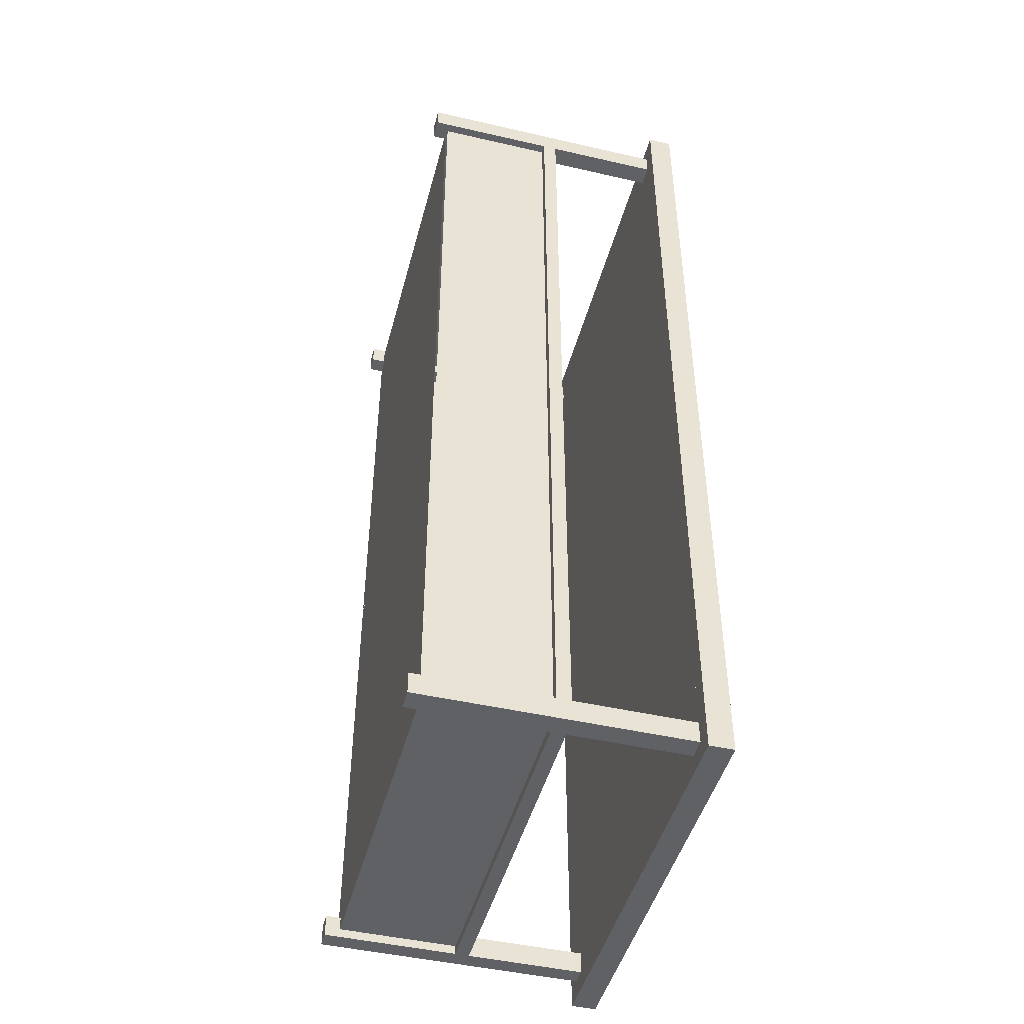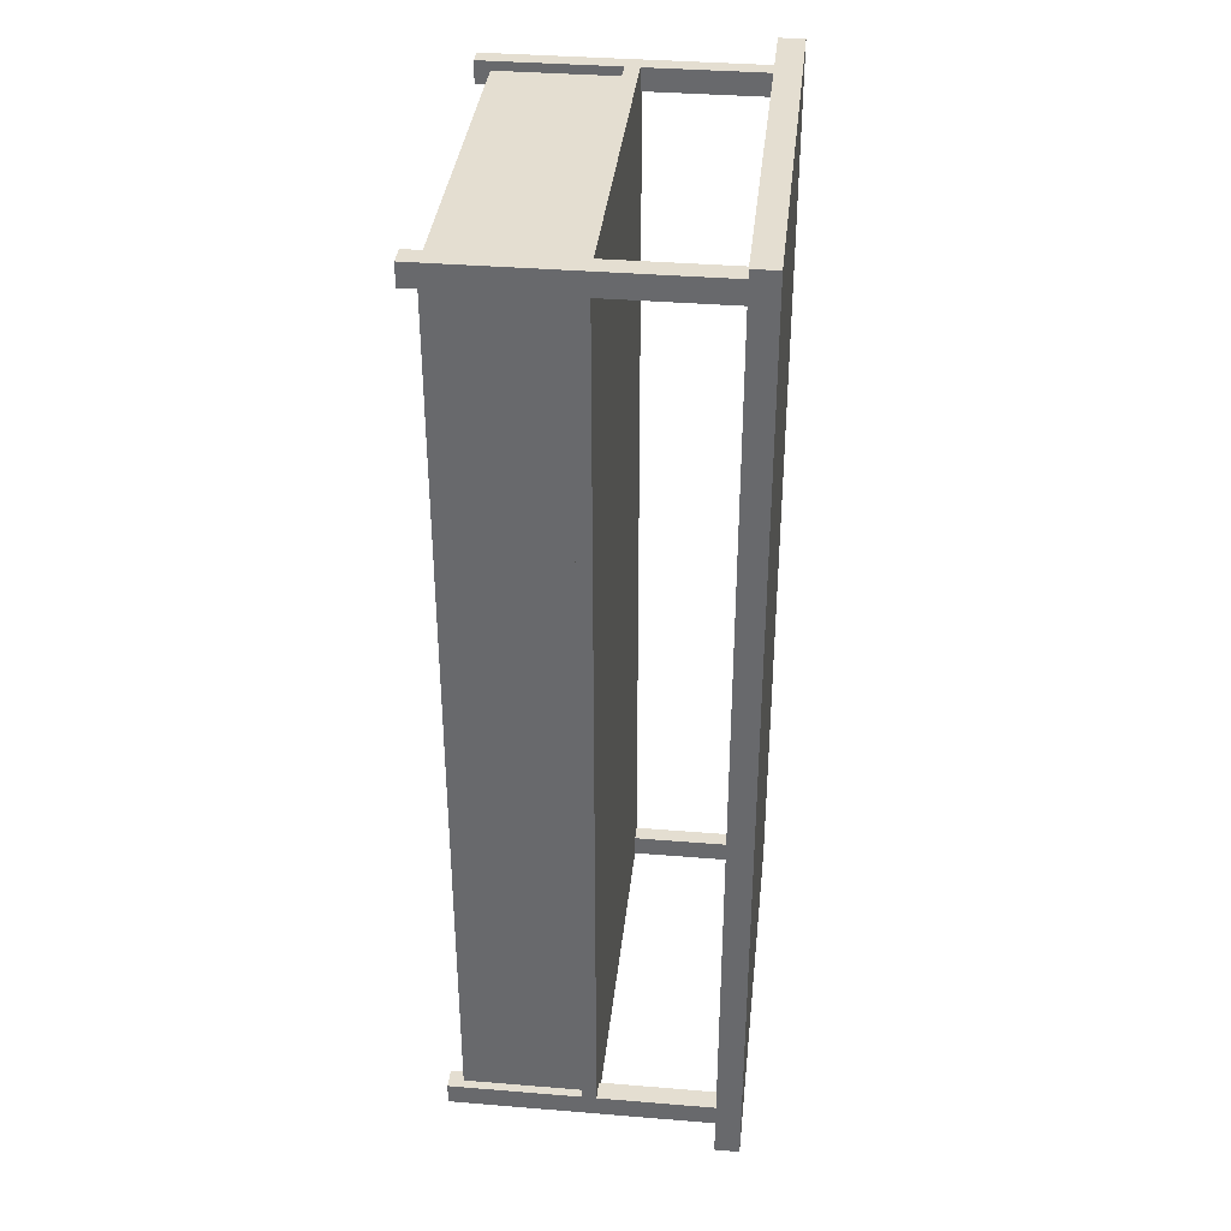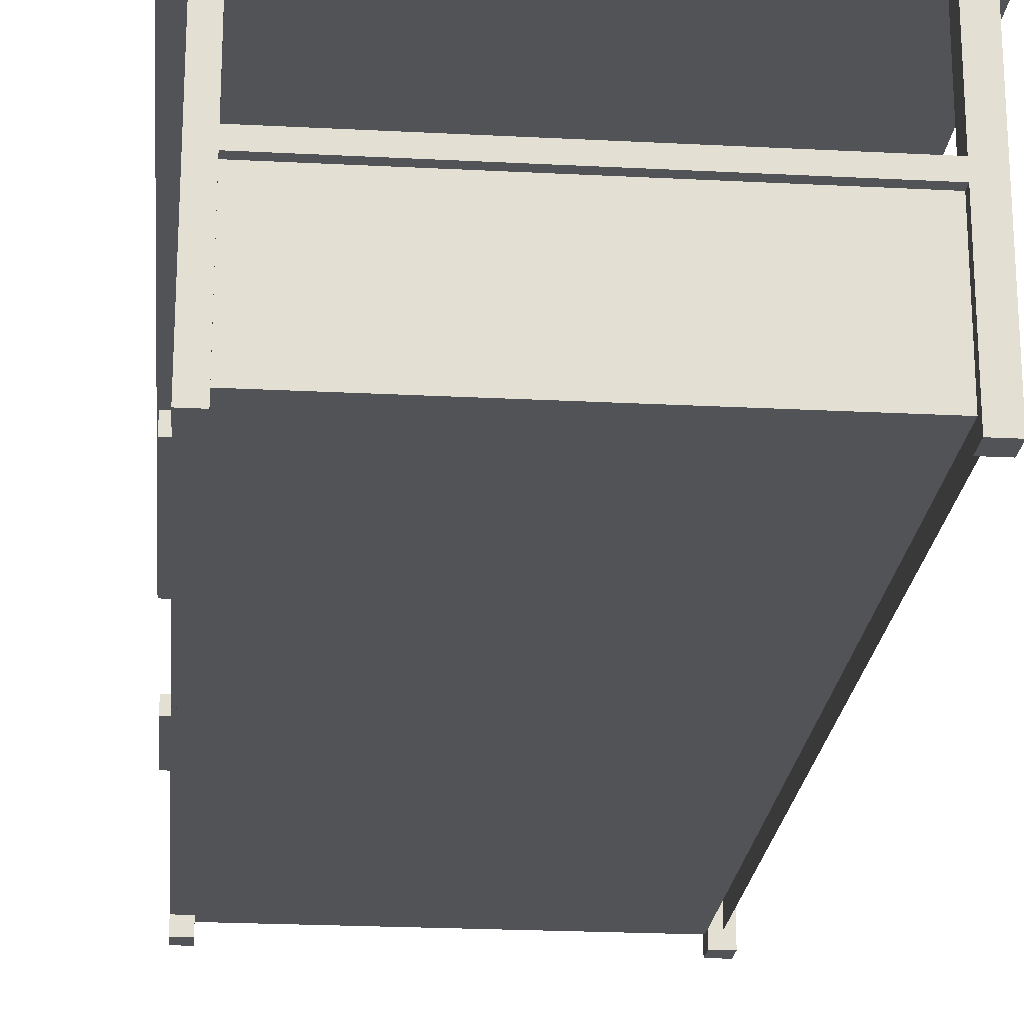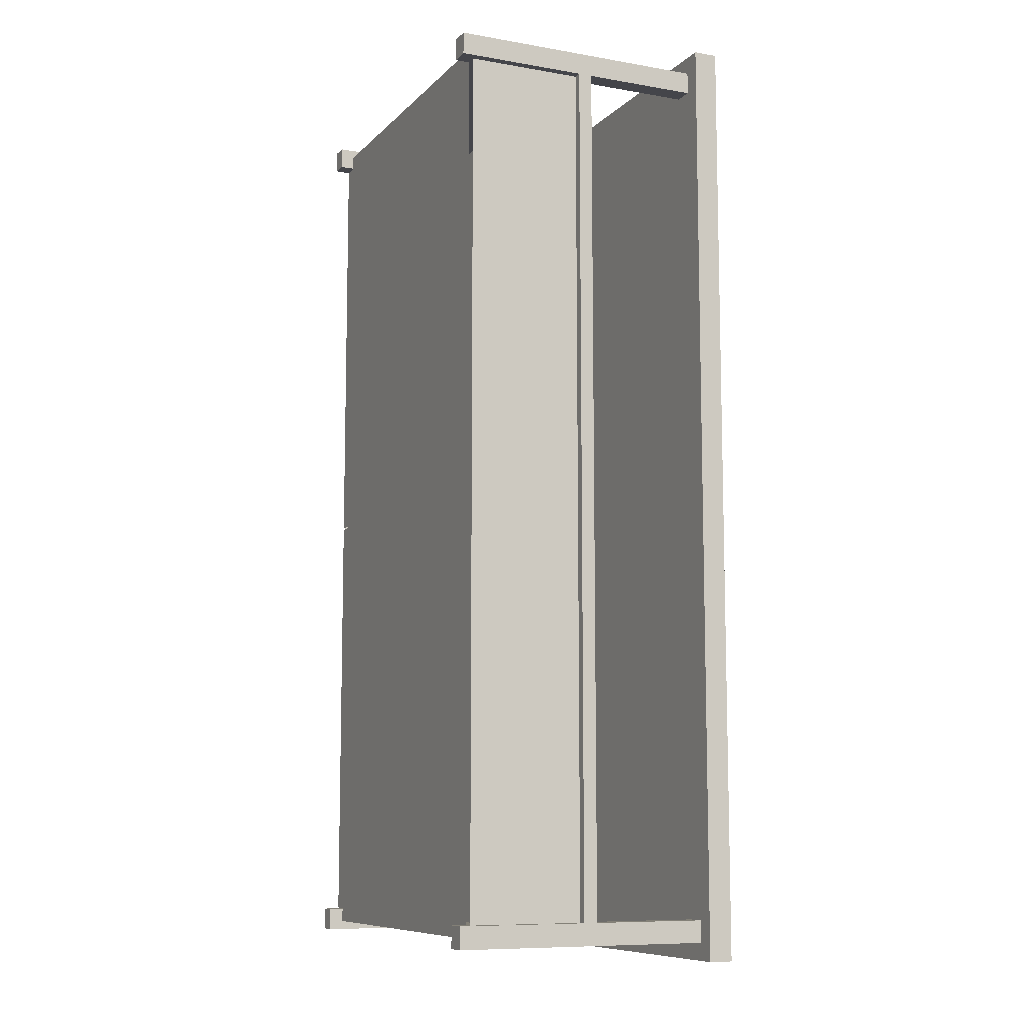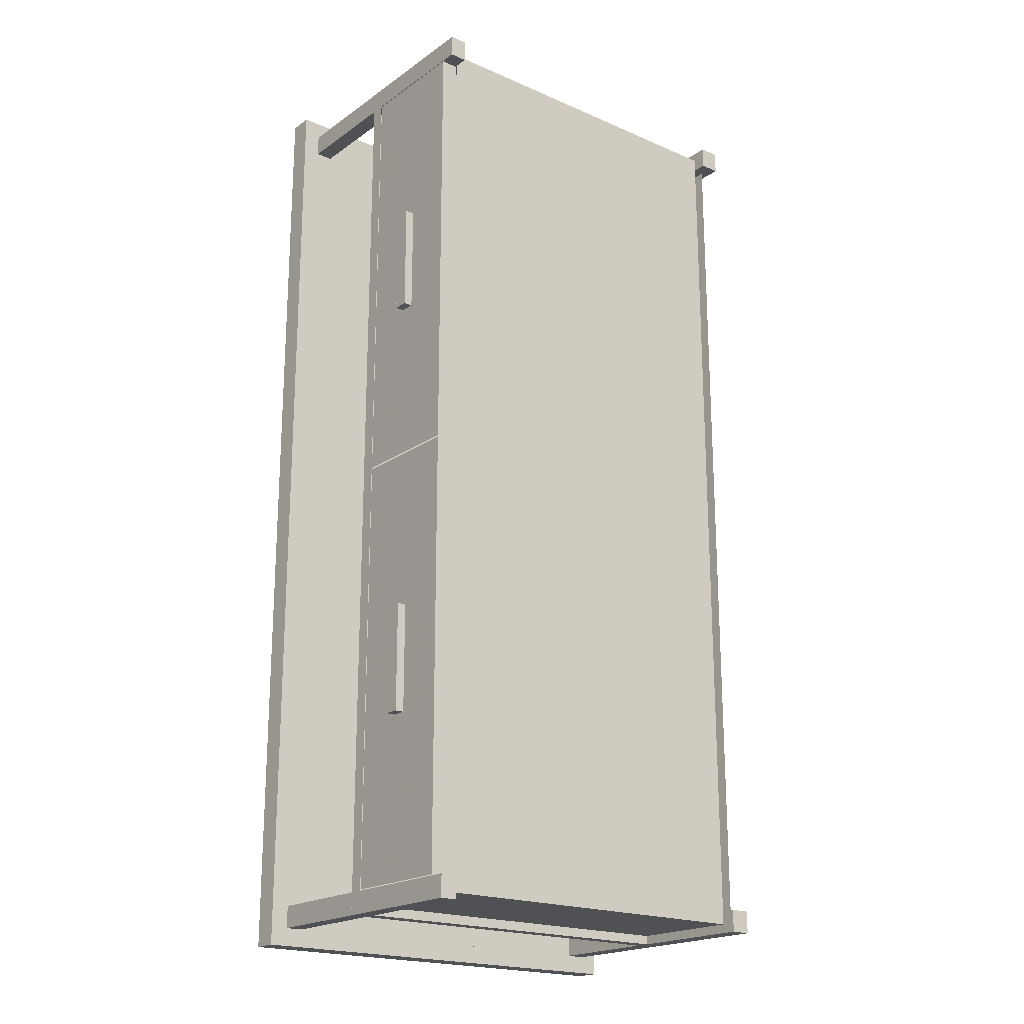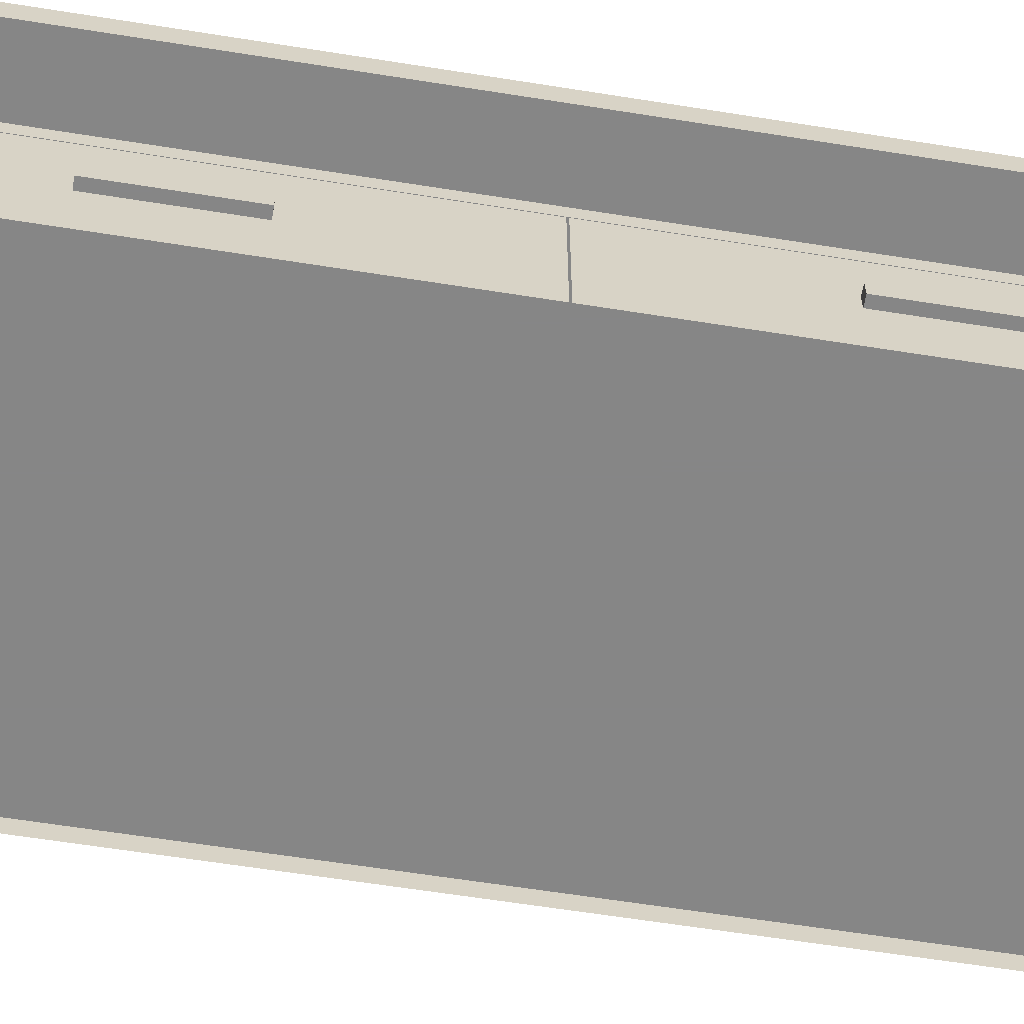
<metadata>
{"format":"obj","ext":"obj","renderer":"f3d","projection":"perspective","resolution":1024,"background":"white","views":[{"elev":-46.3,"azim":75.3,"up":"+Z"},{"elev":36.5,"azim":96.1,"up":"+Z"},{"elev":-22.3,"azim":-5.2,"up":"+Y"},{"elev":-9.2,"azim":65.6,"up":"+Z"},{"elev":-20.0,"azim":-38.5,"up":"+Z"},{"elev":-62.2,"azim":-99.2,"up":"+Y"}]}
</metadata>
<code>
o Cube
v -0.5539 -0.4047 1.293
v -0.5539 -0.4047 -1.293
v 0.5539 -0.4047 -1.293
v 0.5539 -0.4047 1.293
v -0.5539 0.4047 1.293
v -0.5539 0.4047 -1.293
v 0.5539 0.4047 -1.293
v 0.5539 0.4047 1.293
v -0.5539 -0.03245 1.293
v -0.5539 -0.03245 -1.293
v 0.5539 -0.03245 -1.293
v 0.5539 -0.03245 1.293
v -0.5539 0.3358 1.293
v -0.5539 0.3358 -1.293
v 0.5539 0.3358 -1.293
v 0.5539 0.3358 1.293
v -0.6039 0.4047 1.293
v -0.6039 0.4047 -1.293
v -0.6039 0.3358 1.293
v -0.6039 0.3358 -1.293
v -0.5539 0.4047 1.343
v 0.5539 0.4047 1.343
v -0.5539 0.3358 1.343
v 0.5539 0.3358 1.343
v 0.6039 0.4047 -1.293
v 0.6039 0.4047 1.293
v 0.6039 0.3358 -1.293
v 0.6039 0.3358 1.293
v -0.5539 0.4047 -1.343
v 0.5539 0.4047 -1.343
v -0.5539 0.3358 -1.343
v 0.5539 0.3358 -1.343
v -0.5539 -0.3637 -1.293
v 0.5539 -0.3637 -1.293
v 0.5539 -0.3637 1.293
v -0.5539 -0.3637 1.293
v -0.5539 0.4047 1.231
v -0.5539 0.4047 -1.231
v -0.5539 -0.4047 -1.231
v -0.5539 -0.4047 1.231
v 0.5539 0.4047 -1.231
v 0.5539 0.4047 1.231
v 0.5539 -0.4047 1.231
v 0.5539 -0.4047 -1.231
v -0.5539 -0.03245 -1.231
v -0.5539 -0.03245 1.231
v 0.5539 -0.03245 1.231
v 0.5539 -0.03245 -1.231
v -0.5539 0.3358 -1.231
v -0.5539 0.3358 1.231
v 0.5539 0.3358 1.231
v 0.5539 0.3358 -1.231
v -0.6039 0.4047 1.231
v -0.6039 0.4047 -1.231
v -0.6039 0.3358 -1.231
v -0.6039 0.3358 1.231
v 0.6039 0.4047 -1.231
v 0.6039 0.4047 1.231
v 0.6039 0.3358 1.231
v 0.6039 0.3358 -1.231
v -0.5539 -0.3637 -1.231
v -0.5539 -0.3637 1.231
v 0.5539 -0.3637 1.231
v 0.5539 -0.3637 -1.231
v -0.5539 0.4047 1.343
v -0.5539 0.3358 1.343
v -0.6039 0.4047 1.343
v -0.6039 0.3358 1.343
v 0.6039 0.4047 1.293
v 0.6039 0.3358 1.293
v 0.6039 0.4047 1.343
v 0.6039 0.3358 1.343
v 0.5539 0.4047 -1.343
v 0.5539 0.3358 -1.343
v 0.6039 0.4047 -1.343
v 0.6039 0.3358 -1.343
v -0.6039 0.4047 -1.293
v -0.6039 0.3358 -1.293
v -0.6039 0.4047 -1.343
v -0.6039 0.3358 -1.343
v -0.5054 0.4047 -1.293
v 0.4974 0.4047 -1.293
v 0.4974 -0.4047 -1.293
v -0.5054 -0.4047 -1.293
v 0.4974 0.4047 1.293
v -0.5054 0.4047 1.293
v -0.5054 -0.4047 1.293
v 0.4974 -0.4047 1.293
v 0.4974 -0.03245 -1.293
v -0.5054 -0.03245 -1.293
v -0.5054 -0.03245 1.293
v 0.4974 -0.03245 1.293
v 0.4974 0.3358 -1.293
v -0.5054 0.3358 -1.293
v -0.5054 0.3358 1.293
v 0.4974 0.3358 1.293
v 0.4974 0.4047 1.343
v -0.5054 0.4047 1.343
v -0.5054 0.3358 1.343
v 0.4974 0.3358 1.343
v -0.5054 0.4047 -1.343
v 0.4974 0.4047 -1.343
v 0.4974 0.3358 -1.343
v -0.5054 0.3358 -1.343
v 0.4974 -0.3637 -1.293
v -0.5054 -0.3637 -1.293
v -0.5054 -0.3637 1.293
v 0.4974 -0.3637 1.293
v -0.5054 -0.4047 1.231
v 0.4974 -0.4047 1.231
v -0.5054 -0.4047 -1.231
v 0.4974 -0.4047 -1.231
v 0.4974 0.4047 1.231
v -0.5054 0.4047 1.231
v 0.4974 0.4047 -1.231
v -0.5054 0.4047 -1.231
v -0.5539 0.00716 1.293
v -0.5539 0.00716 -1.293
v 0.5539 0.00716 -1.293
v 0.5539 0.00716 1.293
v -0.5539 0.00716 1.231
v -0.5539 0.00716 -1.231
v 0.5539 0.00716 -1.231
v 0.5539 0.00716 1.231
v -0.5054 0.00716 -1.293
v 0.4974 0.00716 -1.293
v 0.4974 0.00716 1.293
v -0.5054 0.00716 1.293
v 0.4974 -0.03245 -1.268
v -0.5054 -0.03245 -1.268
v 0.4974 -0.3637 -1.268
v -0.5054 -0.3637 -1.268
v -0.5054 -0.03245 1.268
v 0.4974 -0.03245 1.268
v -0.5054 -0.3637 1.268
v 0.4974 -0.3637 1.268
v 0.5289 -0.03245 1.231
v 0.5289 -0.03245 -1.231
v 0.5289 -0.3637 1.231
v 0.5289 -0.3637 -1.231
v -0.5539 -0.03245 0
v -0.5539 -0.1981 1.231
v -0.5539 -0.1981 -1.231
v -0.5539 -0.03245 -0.6156
v -0.5539 -0.3612 0.002353
v -0.5539 -0.2809 1.231
v -0.5539 -0.2809 -1.231
v -0.5539 -0.03481 0.002353
v -0.5539 -0.03245 0.6156
v -0.5539 -0.1153 -1.231
v -0.5539 -0.1153 1.231
v -0.5539 -0.3612 1.229
v -0.5539 -0.03481 1.229
v -0.5539 -0.03496 -1.228
v -0.5539 -0.361 -1.228
v -0.5539 -0.03496 -0.0024
v -0.5539 -0.361 -0.0024
v -0.5539 -0.1981 -1.228
v -0.5539 -0.1981 -0.0024
v -0.5539 -0.03496 -0.6156
v -0.5539 -0.361 -0.6156
v -0.5539 -0.2809 -1.228
v -0.5789 -0.2188 -0.6156
v -0.5539 -0.1153 -0.0024
v -0.5539 -0.2809 -0.0024
v -0.5539 -0.1153 -1.228
v -0.5539 -0.2809 -0.6156
v -0.5539 -0.1153 -0.6156
v -0.5539 -0.1981 1.229
v -0.5539 -0.1981 0.002353
v -0.5539 -0.2809 1.229
v -0.5789 -0.1774 0.6156
v -0.5539 -0.03481 0.6156
v -0.5539 -0.3612 0.6156
v -0.5539 -0.1153 0.002353
v -0.5539 -0.2809 0.002353
v -0.5539 -0.1153 1.229
v -0.5539 -0.1153 0.6156
v -0.5539 -0.2809 0.6156
v -0.5539 -0.03496 -0.922
v -0.5539 -0.361 -0.922
v -0.5539 -0.03496 -0.309
v -0.5539 -0.321 -1.228
v -0.5539 -0.1981 -0.309
v -0.5539 -0.07512 -0.0024
v -0.5539 -0.321 -0.0024
v -0.5539 -0.07512 -1.228
v -0.5539 -0.361 -0.309
v -0.5539 -0.2395 -1.228
v -0.5539 -0.1981 -0.922
v -0.5539 -0.1567 -0.0024
v -0.5539 -0.2395 -0.0024
v -0.5539 -0.1567 -1.228
v -0.5539 -0.2395 -0.6156
v -0.5539 -0.2809 -0.309
v -0.5539 -0.2809 -0.922
v -0.5539 -0.1567 -0.6156
v -0.5539 -0.1153 -0.309
v -0.5539 -0.1153 -0.922
v -0.5539 -0.321 -0.922
v -0.5539 -0.321 -0.309
v -0.5539 -0.1567 -0.922
v -0.5539 -0.2395 -0.309
v -0.5539 -0.2395 -0.922
v -0.5539 -0.1567 -0.309
v -0.5539 -0.07512 -0.309
v -0.5539 -0.07512 -0.922
v -0.5539 -0.2188 -0.6156
v -0.5539 -0.1774 -0.6156
v -0.5539 -0.1981 -0.4623
v -0.5539 -0.1981 -0.7688
v -0.5539 -0.1774 -0.922
v -0.5539 -0.1567 -0.7688
v -0.5539 -0.2188 -0.309
v -0.5539 -0.2395 -0.4623
v -0.5539 -0.2188 -0.922
v -0.5539 -0.2395 -0.7688
v -0.5539 -0.1774 -0.309
v -0.5539 -0.1567 -0.4623
v -0.5539 -0.1774 -0.4623
v -0.5539 -0.1774 -0.7688
v -0.5539 -0.2188 -0.4623
v -0.5539 -0.2188 -0.7688
v -0.5789 -0.1774 -0.6156
v -0.5789 -0.1981 -0.4623
v -0.5789 -0.1981 -0.7688
v -0.5789 -0.1774 -0.4623
v -0.5789 -0.1774 -0.7688
v -0.5789 -0.2188 -0.4623
v -0.5789 -0.2188 -0.7688
v -0.5539 -0.1567 0.002353
v -0.5539 -0.3612 0.309
v -0.5539 -0.03481 0.309
v -0.5539 -0.1981 0.309
v -0.5539 -0.2395 1.229
v -0.5539 -0.07504 1.229
v -0.5539 -0.321 0.002353
v -0.5539 -0.07504 0.002353
v -0.5539 -0.3612 0.9223
v -0.5539 -0.03481 0.9223
v -0.5539 -0.1981 0.9223
v -0.5539 -0.321 1.229
v -0.5539 -0.2395 0.002353
v -0.5539 -0.1567 1.229
v -0.5539 -0.1567 0.6156
v -0.5539 -0.1153 0.9223
v -0.5539 -0.1153 0.309
v -0.5539 -0.2395 0.6156
v -0.5539 -0.2809 0.9223
v -0.5539 -0.2809 0.309
v -0.5539 -0.2395 0.309
v -0.5539 -0.2395 0.9223
v -0.5539 -0.321 0.9223
v -0.5539 -0.07504 0.309
v -0.5539 -0.07504 0.9223
v -0.5539 -0.1567 0.9223
v -0.5539 -0.321 0.309
v -0.5539 -0.1567 0.309
v -0.5539 -0.1774 0.6156
v -0.5539 -0.2188 0.6156
v -0.5539 -0.1981 0.4623
v -0.5539 -0.1981 0.7689
v -0.5539 -0.2188 0.309
v -0.5539 -0.2395 0.4623
v -0.5539 -0.2188 0.9223
v -0.5539 -0.2395 0.7689
v -0.5539 -0.1774 0.9223
v -0.5539 -0.1567 0.7689
v -0.5539 -0.1774 0.309
v -0.5539 -0.1567 0.4623
v -0.5539 -0.1774 0.7689
v -0.5539 -0.2188 0.4623
v -0.5539 -0.2188 0.7689
v -0.5539 -0.1774 0.4623
v -0.5789 -0.2188 0.6156
v -0.5789 -0.1981 0.4623
v -0.5789 -0.1981 0.7689
v -0.5789 -0.1774 0.7689
v -0.5789 -0.2188 0.4623
v -0.5789 -0.2188 0.7689
v -0.5789 -0.1774 0.4623
v -0.5039 -0.3612 0.002353
v -0.5039 -0.3612 1.229
v -0.5039 -0.361 -1.228
v -0.5039 -0.361 -0.0024
v -0.5039 -0.361 -0.6156
v -0.5039 -0.3612 0.6156
v -0.5039 -0.361 -0.922
v -0.5039 -0.361 -0.309
v -0.5039 -0.3612 0.309
v -0.5039 -0.3612 0.9223
v -0.5054 -0.03245 1.268
v 0.4974 -0.03245 1.268
v 0.5289 -0.03245 1.231
v 0.5289 -0.03245 -1.231
v 0.4974 -0.03245 -1.268
v -0.5054 -0.03245 -1.268
f 112 83 3 44
f 51 42 41 52
f 49 38 37 50
f 88 110 43 4
f 121 122 45 144 141 149 46
f 123 124 47 48
f 66 65 67 68
f 70 69 71 72
f 74 73 75 76
f 98 21 23 99 100 24 72 71 22 97
f 95 86 85 96
f 78 77 79 80
f 39 2 84 111
f 125 126 89 90
f 127 128 91 92
f 1 40 109 87
f 118 122 121 117 128 127 120 124 123 119 126 125
f 31 104 103 32 15 74 76 27 60 59 28 16 70 72 24 100 99 23 13 66 68 19 56 55 20 14 78 80
f 19 68 67 17 53 54 18 20 55 56
f 93 82 81 94
f 130 129 131 132
f 134 133 135 136
f 138 137 139 140
f 174 239 253 249 179 250 257 232
f 222 210 220 227 225 229
f 178 246 255 240 173 233 254 247
f 168 198 206 182 160 180 207 199
f 161 188 201 195 167 196 200 181
f 183 155 181 200 196 204 216 190 212 202 199 207 180 154 187 166 193 158 189 162
f 243 176 237 145 232 257 250 251 263 234 269 258 247 254 233 148 238 175 231 170
f 227 224 228 226 230 163 229 225
f 220 209 221 228 224 227
f 221 211 223 230 226 228
f 223 208 222 229 163 230
f 259 274 281 172 278 271
f 252 249 253 239 152 242 171 235 169 244 177 236 153 240 255 246 256 267 241 265
f 278 172 281 276 279 275 280 277
f 262 271 278 277 280 273
f 261 272 279 276 281 274
f 272 260 273 280 275 279
f 201 188 157 186 165 192 159 191 164 185 156 182 206 198 205 218 184 214 203 195
f 132 131 136 135
f 181 155 284 288 286 289 285 157 188 161
f 239 174 232 145 282 290 287 291 283 152
f 102 30 32 103 104 31 80 79 29 101
f 58 26 28 59 60 27 76 75 25 57
f 101 29 79 77 6 18 54 53 17 67 65 5 21 98 97 22 71 69 8 26 58 57 25 75 73 7 30 102
f 92 91 292 293
f 48 47 294 295
f 90 89 296 297
f 62 40 1 36 9 117 13 50 121 46 151 142 146
f 168 199 202 213 197 219 205 198
f 41 115 112 44 64 48 123 52
f 36 1 87 107 91 128 95 13 117 9
f 106 84 2 33 10 118 14 94 125 90
f 64 44 3 34 11 119 15 52 123 48
f 108 88 4 35 12 120 16 96 127 92
f 34 3 83 105 89 126 93 15 119 11
f 33 2 39 61 147 143 150 45 122 49 14 118 10
f 35 4 43 63 47 124 51 16 120 12
f 105 83 112 115 82 93 126 89
f 42 51 124 47 63 43 110 113
f 92 127 96 85 113 110 88 108
f 107 87 109 114 86 95 128 91
f 114 109 40 62 146 142 151 46 121 50 37
f 90 125 94 81 116 111 84 106
f 38 49 122 45 150 143 147 61 39 111 116
f 203 215 194 217 204 196 167 195
f 212 190 216 204 217 223 211 221 213 202
f 220 210 222 215 203 214 184 218 205 219
f 222 208 223 217 194 215
f 268 245 270 274 259 271
f 263 251 264 272 261 274 270 258 269 234
f 252 266 248 264 251 250 179 249
f 219 197 213 221 209 220
f 273 260 272 264 248 266
f 271 262 273 266 252 265 241 267 256 268
f 246 178 247 258 270 245 268 256

</code>
